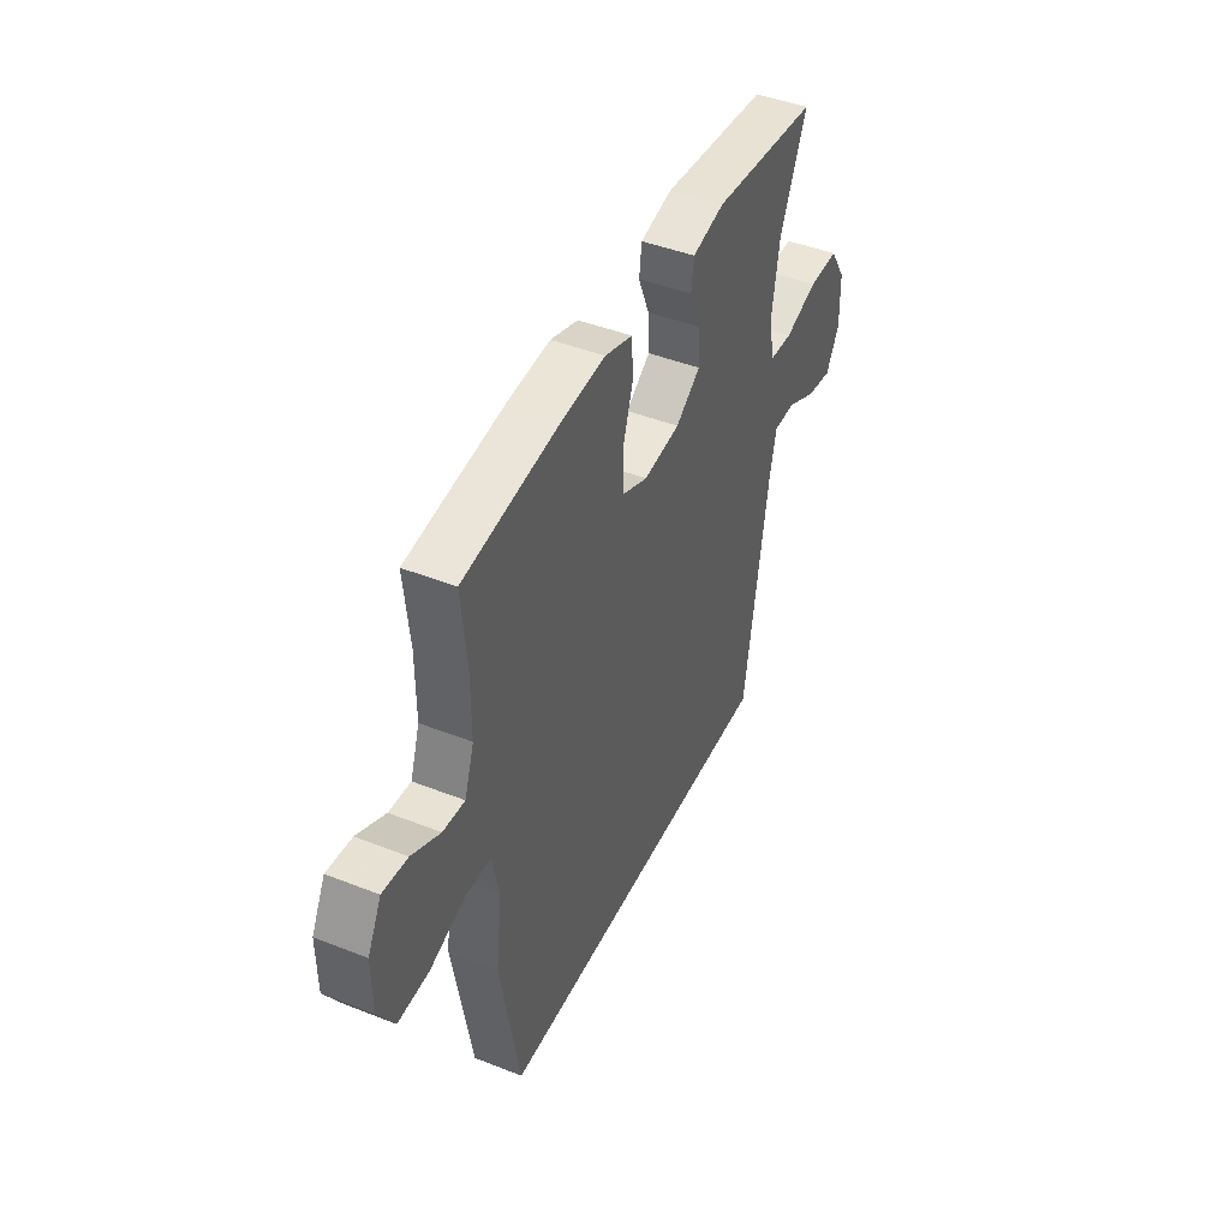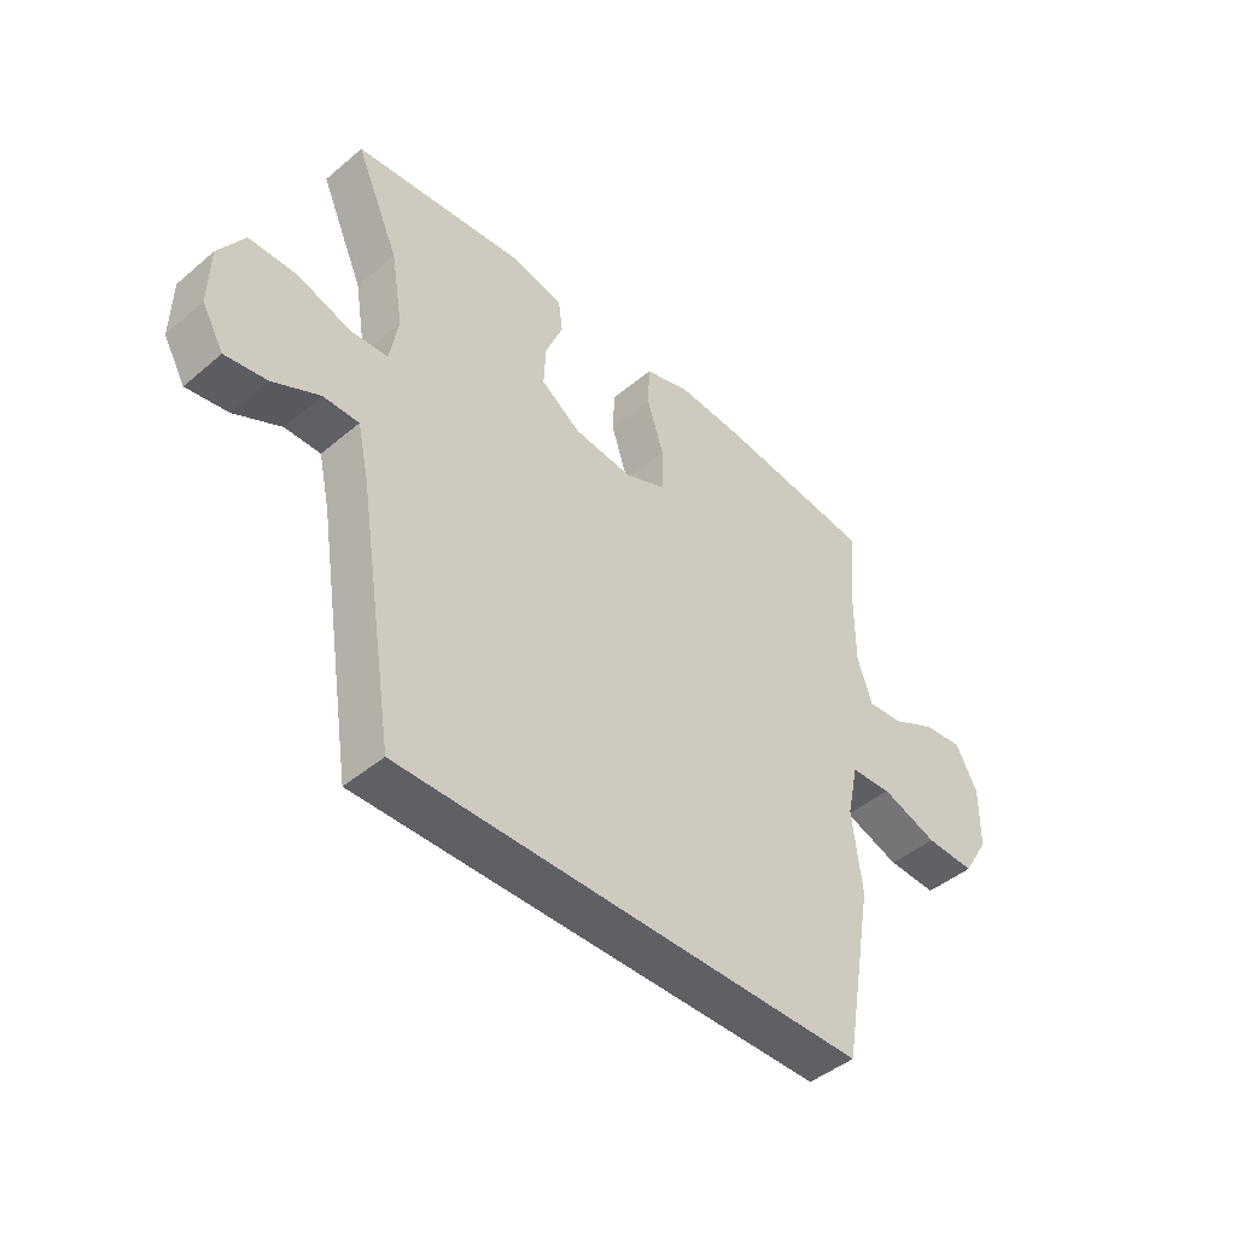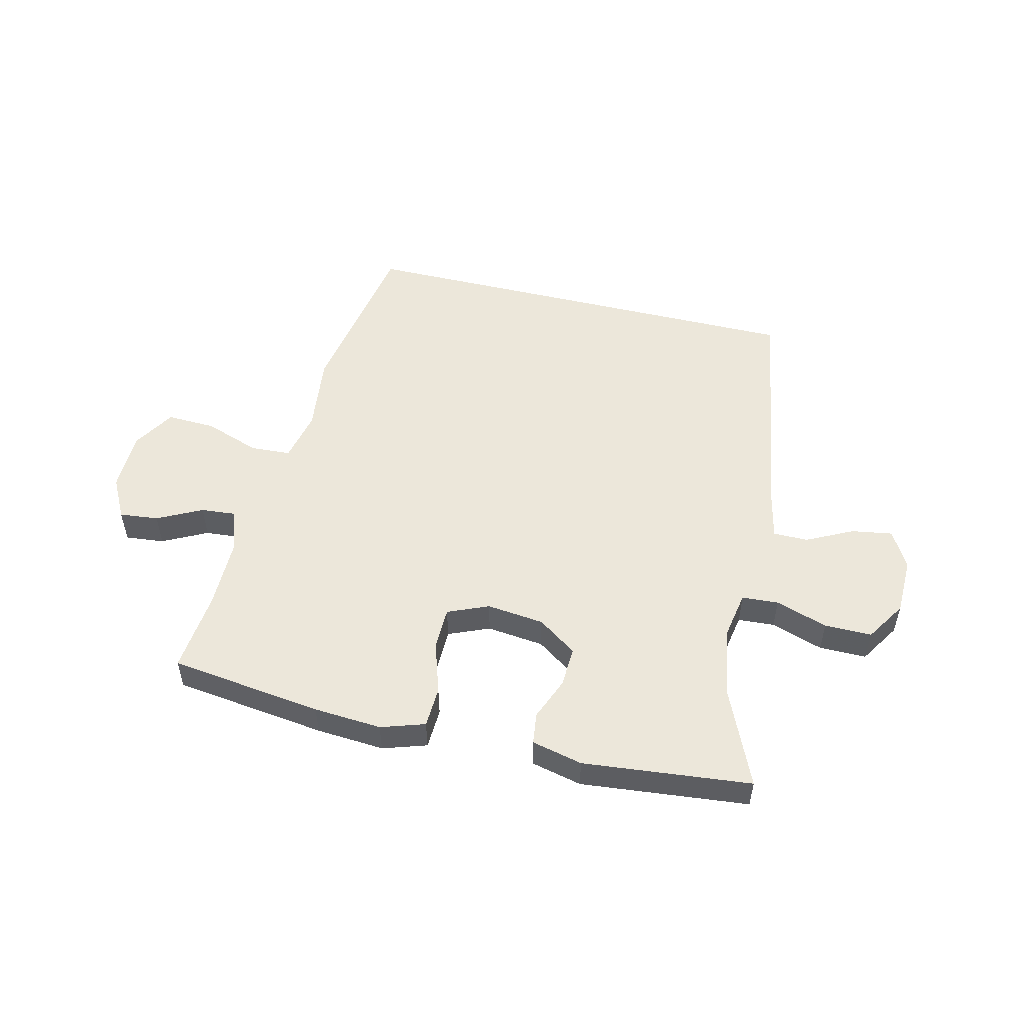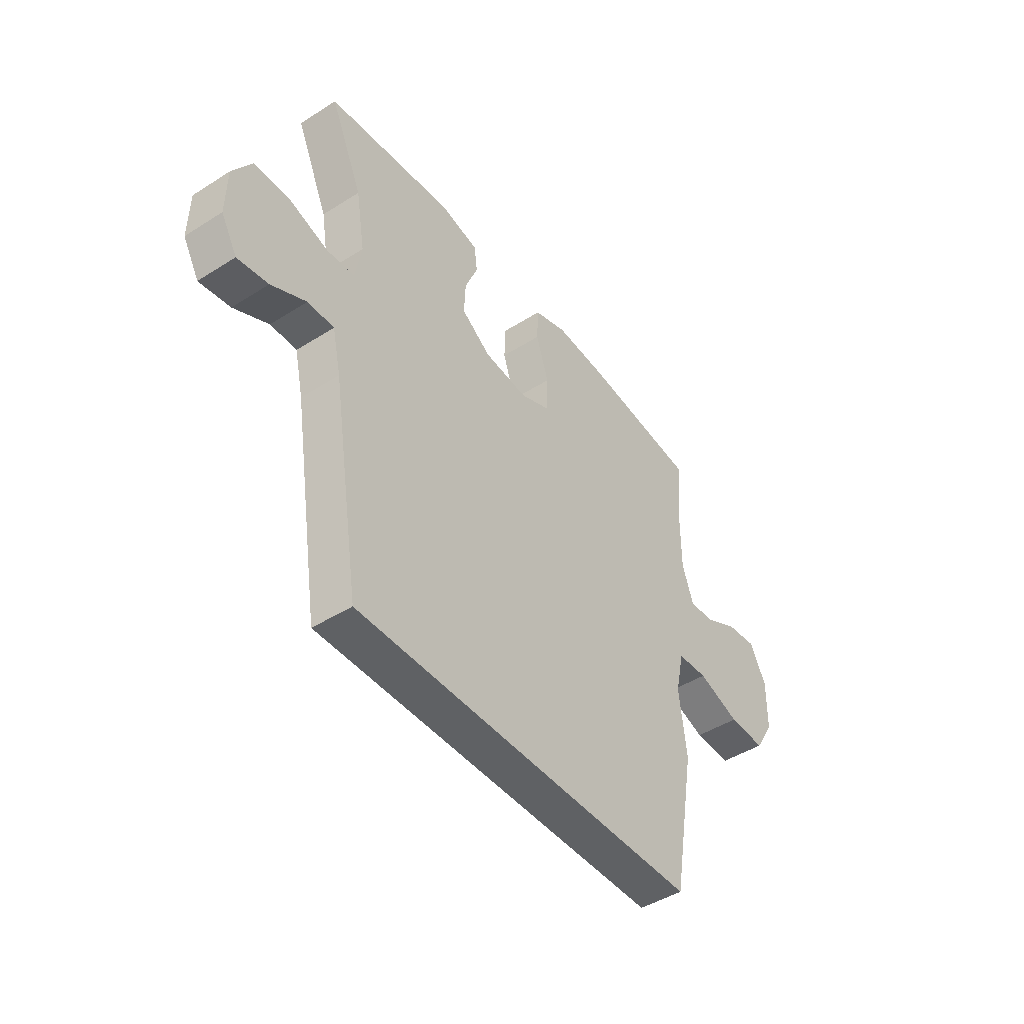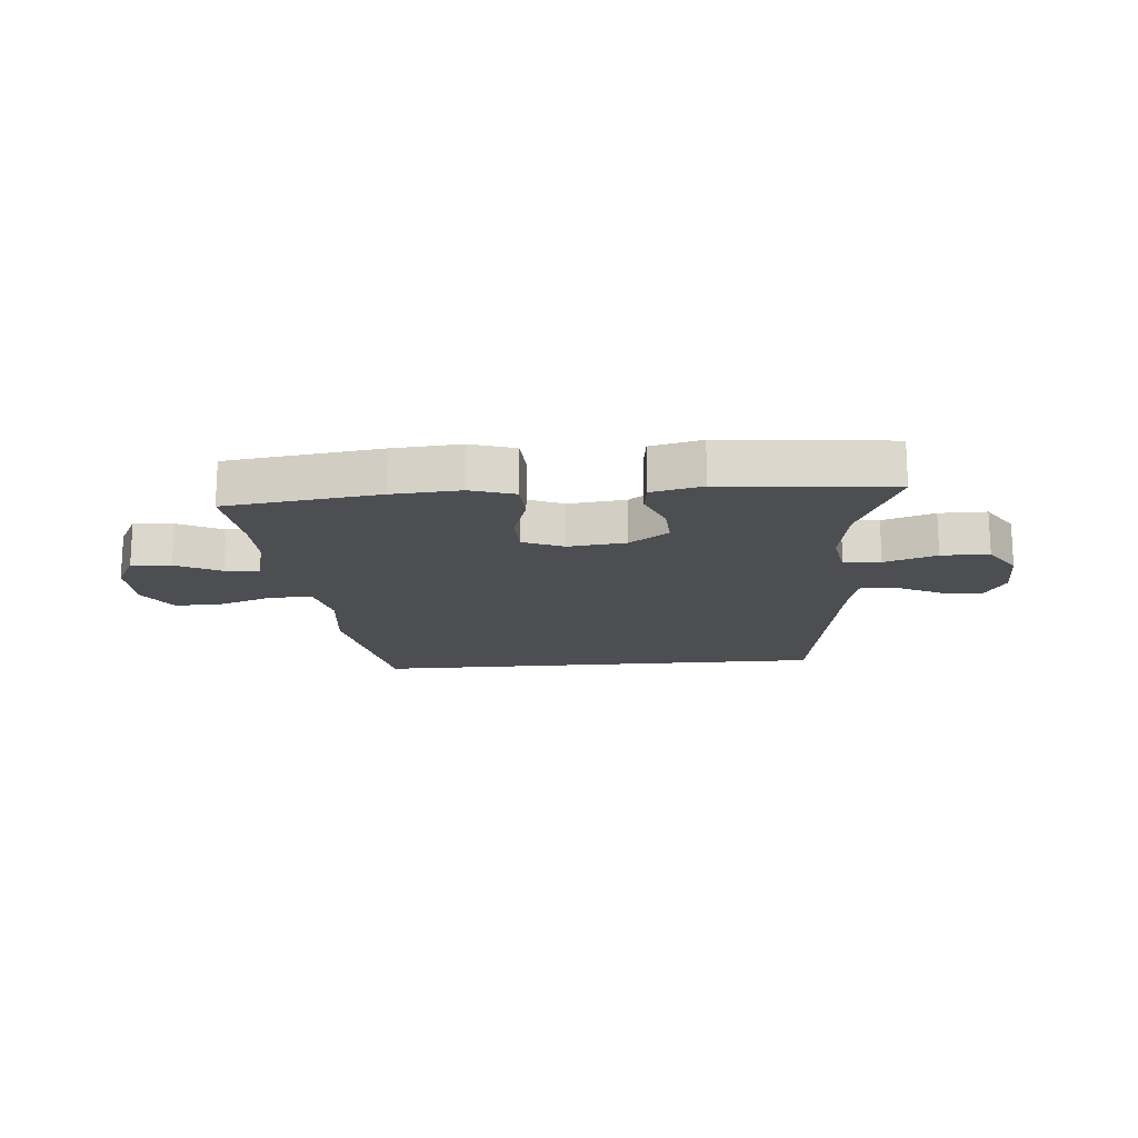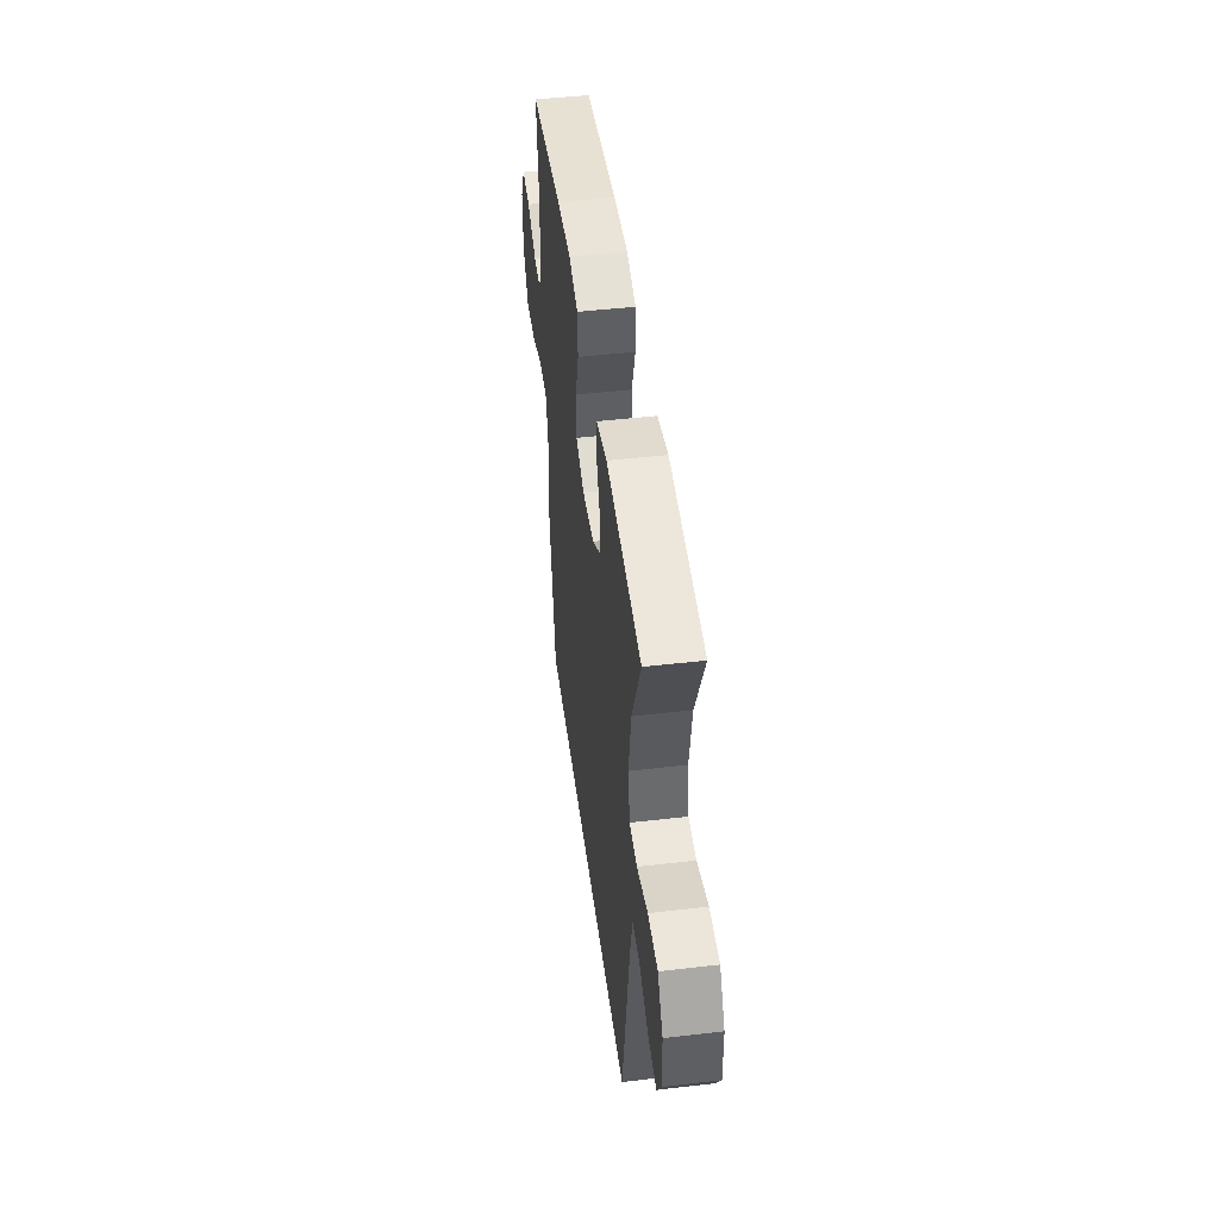
<metadata>
{"format":"obj","ext":"obj","renderer":"f3d","projection":"perspective","resolution":1024,"background":"white","views":[{"elev":44.4,"azim":-65.3,"up":"+Z"},{"elev":-44.9,"azim":134.2,"up":"+Z"},{"elev":52.5,"azim":13.6,"up":"+Y"},{"elev":-45.4,"azim":126.2,"up":"+Z"},{"elev":-16.6,"azim":5.0,"up":"+Y"},{"elev":47.3,"azim":82.5,"up":"+Z"}]}
</metadata>
<code>
v -0.404 0.07 -0.5
v -0.455 0.07 -0.21
v -0.439 0.07 -0.077
v -0.458 0.07 0.01
v -0.526 0.07 0.014
v -0.62 0.07 -0.019
v -0.702 0.07 -0.022
v -0.745 0.07 0.049
v -0.746 0.07 0.151
v -0.71 0.07 0.22
v -0.644 0.07 0.213
v -0.569 0.07 0.175
v -0.511 0.07 0.17
v -0.486 0.07 0.244
v -0.486 0.07 0.363
v -0.5 0.07 0.5
v -0.242 0.07 0.533
v -0.127 0.07 0.541
v -0.053 0.07 0.517
v -0.05 0.07 0.448
v -0.078 0.07 0.361
v -0.077 0.07 0.288
v -0.008 0.07 0.259
v 0.089 0.07 0.27
v 0.155 0.07 0.316
v 0.152 0.07 0.384
v 0.123 0.07 0.456
v 0.13 0.07 0.509
v 0.216 0.07 0.529
v 0.5 0.07 0.5
v 0.428 0.07 0.336
v 0.408 0.07 0.215
v 0.422 0.07 0.136
v 0.484 0.07 0.132
v 0.572 0.07 0.161
v 0.652 0.07 0.161
v 0.695 0.07 0.093
v 0.697 0.07 -0.004
v 0.661 0.07 -0.067
v 0.592 0.07 -0.056
v 0.514 0.07 -0.017
v 0.455 0.07 -0.017
v 0.436 0.07 -0.103
v 0.373 0.07 -0.5
v -0.404 0 -0.5
v -0.455 0 -0.21
v -0.439 0 -0.077
v -0.458 0 0.01
v -0.526 0 0.014
v -0.62 0 -0.019
v -0.702 0 -0.022
v -0.745 0 0.049
v -0.746 0 0.151
v -0.71 0 0.22
v -0.644 0 0.213
v -0.569 0 0.175
v -0.511 0 0.17
v -0.486 0 0.244
v -0.486 0 0.363
v -0.5 0 0.5
v -0.242 0 0.533
v -0.127 0 0.541
v -0.053 0 0.517
v -0.05 0 0.448
v -0.078 0 0.361
v -0.077 0 0.288
v -0.008 0 0.259
v 0.089 0 0.27
v 0.155 0 0.316
v 0.152 0 0.384
v 0.123 0 0.456
v 0.13 0 0.509
v 0.216 0 0.529
v 0.5 0 0.5
v 0.428 0 0.336
v 0.408 0 0.215
v 0.422 0 0.136
v 0.484 0 0.132
v 0.572 0 0.161
v 0.652 0 0.161
v 0.695 0 0.093
v 0.697 0 -0.004
v 0.661 0 -0.067
v 0.592 0 -0.056
v 0.514 0 -0.017
v 0.455 0 -0.017
v 0.436 0 -0.103
v 0.373 0 -0.5
f 43 44 1 2
f 42 43 2 3
f 38 39 40 41
f 38 41 42
f 37 38 42
f 34 35 36 37
f 33 34 37 42
f 28 29 30 31
f 26 27 28 31
f 25 26 31 32
f 24 25 32 33
f 18 19 20 21
f 18 21 22
f 15 16 17 18
f 14 15 18 22
f 13 14 22 23
f 9 10 11 12
f 9 12 13
f 8 9 13
f 5 6 7 8
f 4 5 8 13
f 33 42 3 4
f 23 24 33
f 4 13 23 33
f 46 45 88 87
f 47 46 87 86
f 85 84 83 82
f 86 85 82
f 86 82 81
f 81 80 79 78
f 86 81 78 77
f 75 74 73 72
f 75 72 71 70
f 76 75 70 69
f 77 76 69 68
f 65 64 63 62
f 66 65 62
f 62 61 60 59
f 66 62 59 58
f 67 66 58 57
f 56 55 54 53
f 57 56 53
f 57 53 52
f 52 51 50 49
f 57 52 49 48
f 48 47 86 77
f 77 68 67
f 77 67 57 48
f 1 45 46 2
f 2 46 47 3
f 3 47 48 4
f 4 48 49 5
f 5 49 50 6
f 6 50 51 7
f 7 51 52 8
f 8 52 53 9
f 9 53 54 10
f 10 54 55 11
f 11 55 56 12
f 12 56 57 13
f 13 57 58 14
f 14 58 59 15
f 15 59 60 16
f 16 60 61 17
f 17 61 62 18
f 18 62 63 19
f 19 63 64 20
f 20 64 65 21
f 21 65 66 22
f 22 66 67 23
f 23 67 68 24
f 24 68 69 25
f 25 69 70 26
f 26 70 71 27
f 27 71 72 28
f 28 72 73 29
f 29 73 74 30
f 30 74 75 31
f 31 75 76 32
f 32 76 77 33
f 33 77 78 34
f 34 78 79 35
f 35 79 80 36
f 36 80 81 37
f 37 81 82 38
f 38 82 83 39
f 39 83 84 40
f 40 84 85 41
f 41 85 86 42
f 42 86 87 43
f 43 87 88 44
f 44 88 45 1

</code>
